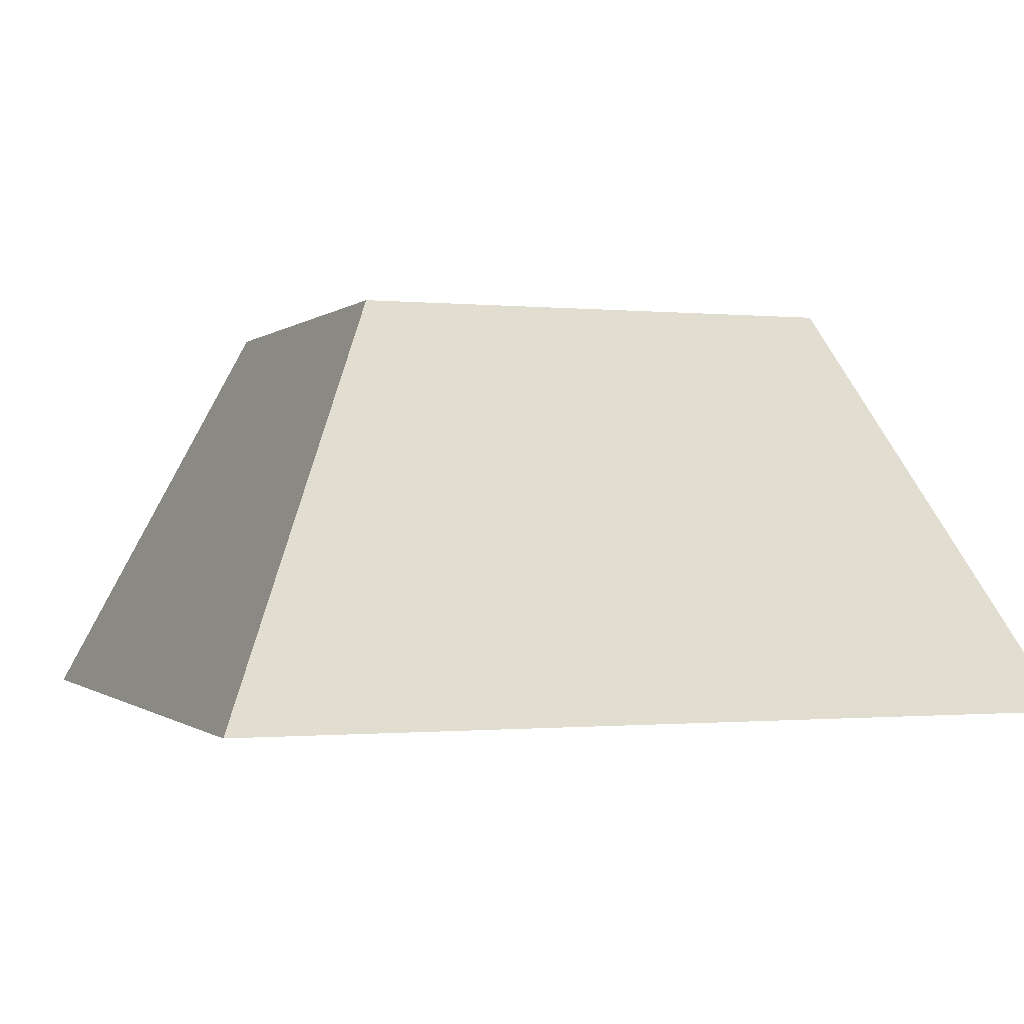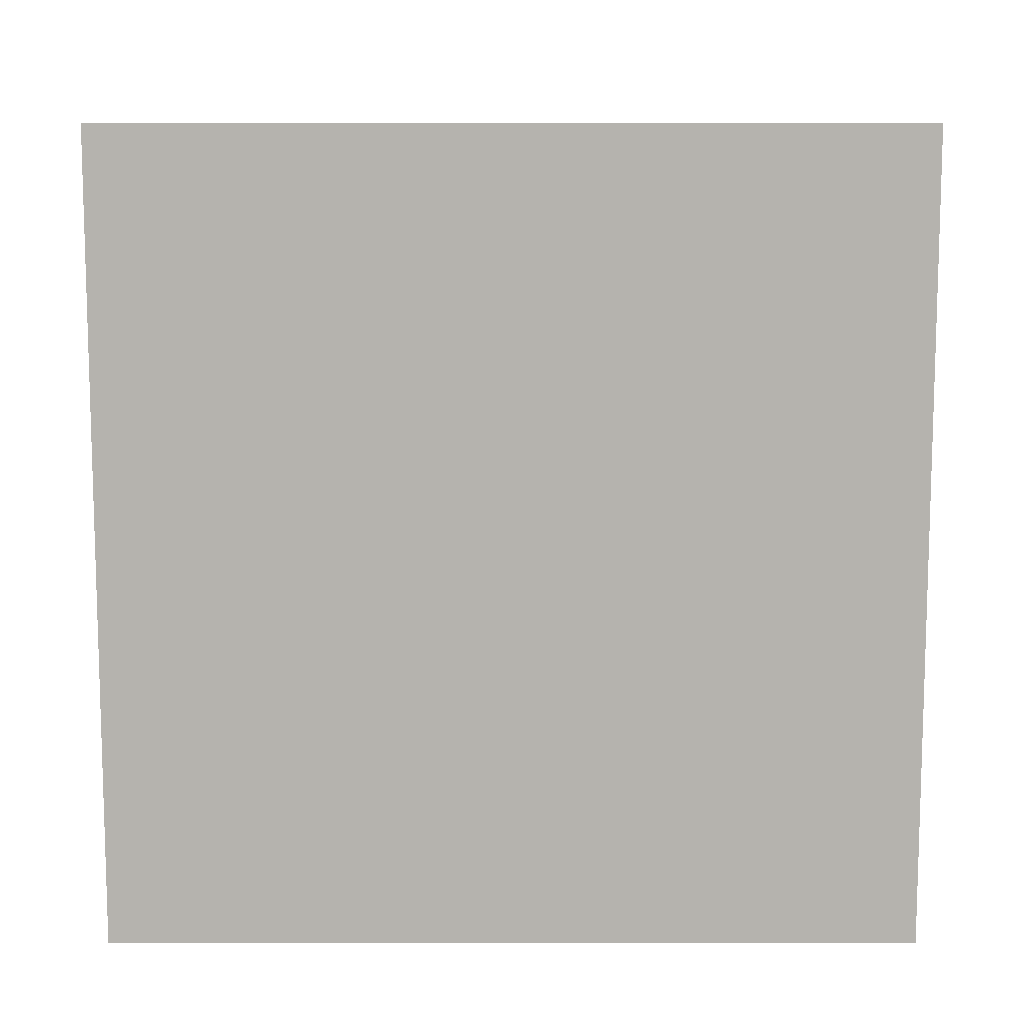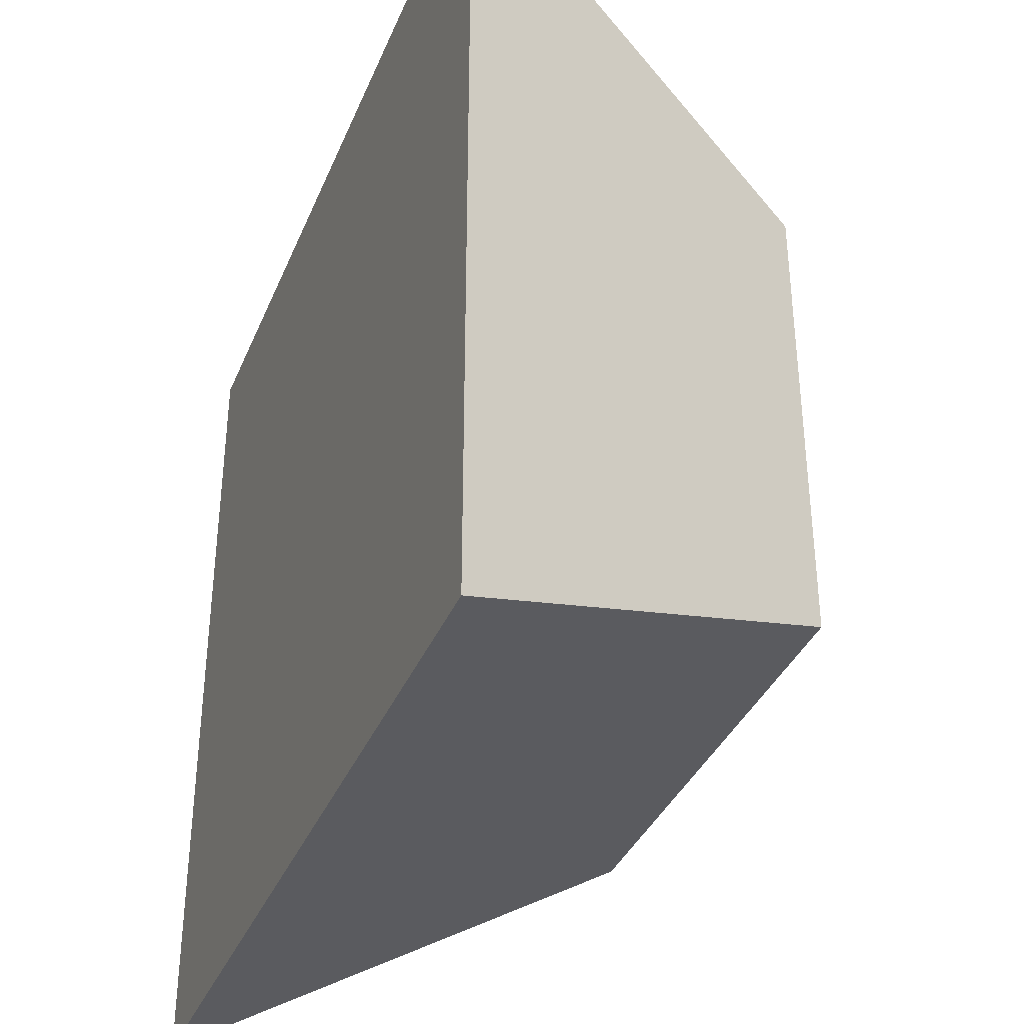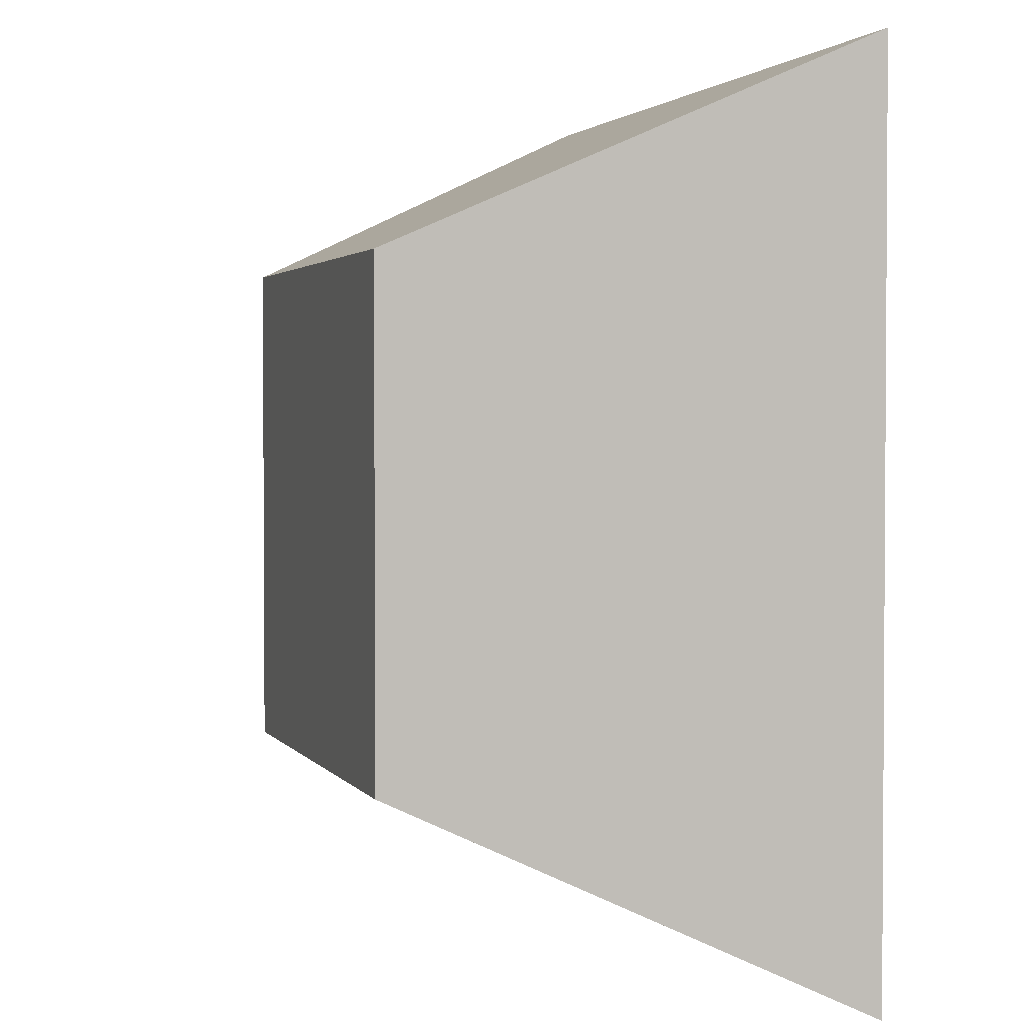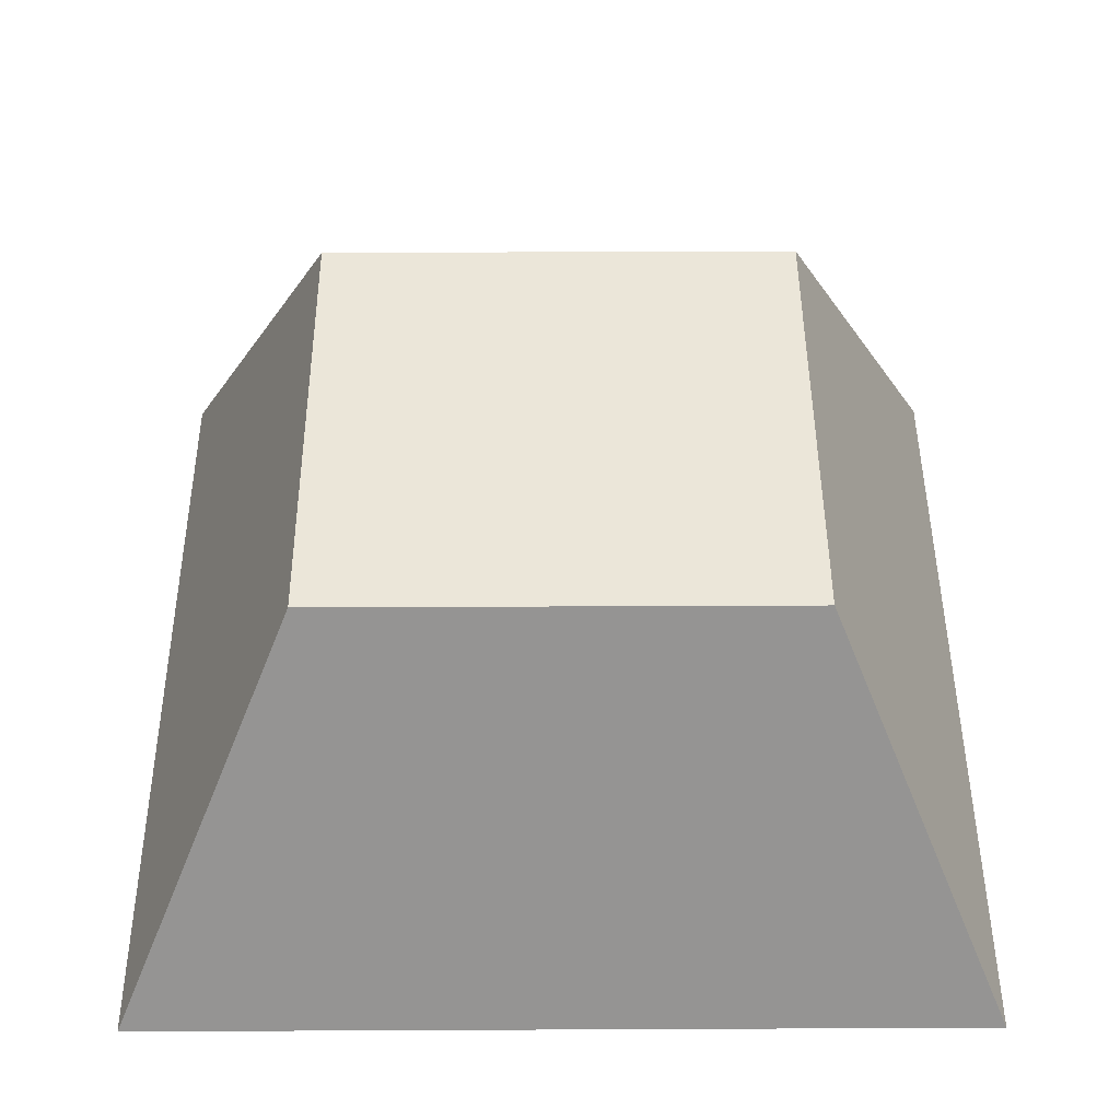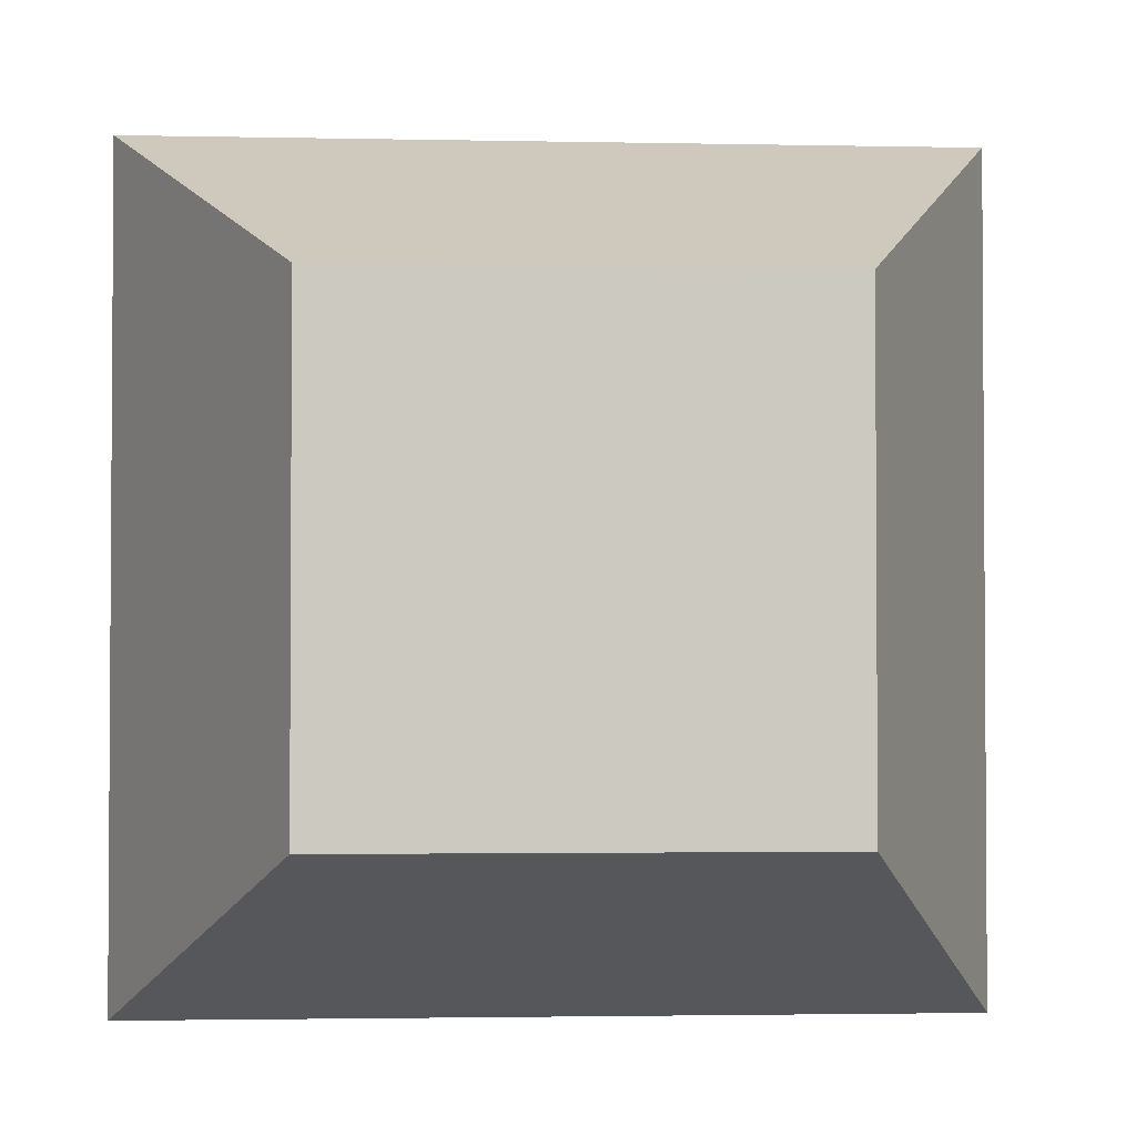
<metadata>
{"format":"obj","ext":"obj","renderer":"f3d","projection":"perspective","resolution":1024,"background":"white","views":[{"elev":-0.7,"azim":-110.6,"up":"+Y"},{"elev":-79.9,"azim":-180.0,"up":"+Y"},{"elev":-36.6,"azim":69.2,"up":"+Z"},{"elev":2.3,"azim":-107.3,"up":"+Z"},{"elev":47.3,"azim":-0.3,"up":"+Y"},{"elev":-2.3,"azim":175.8,"up":"+Z"}]}
</metadata>
<code>
v  -1.565 0 1.565
v  -1.565 0 -1.565
v  1.565 0 -1.565
v  1.565 0 1.565
v  -0.8908 1.484 0.8908
v  0.8908 1.484 0.8908
v  0.8908 1.484 -0.8908
v  -0.8908 1.484 -0.8908
g Box001
f 1 2 3 4
f 5 6 7 8
f 1 4 6 5
f 4 3 7 6
f 3 2 8 7
f 2 1 5 8

</code>
